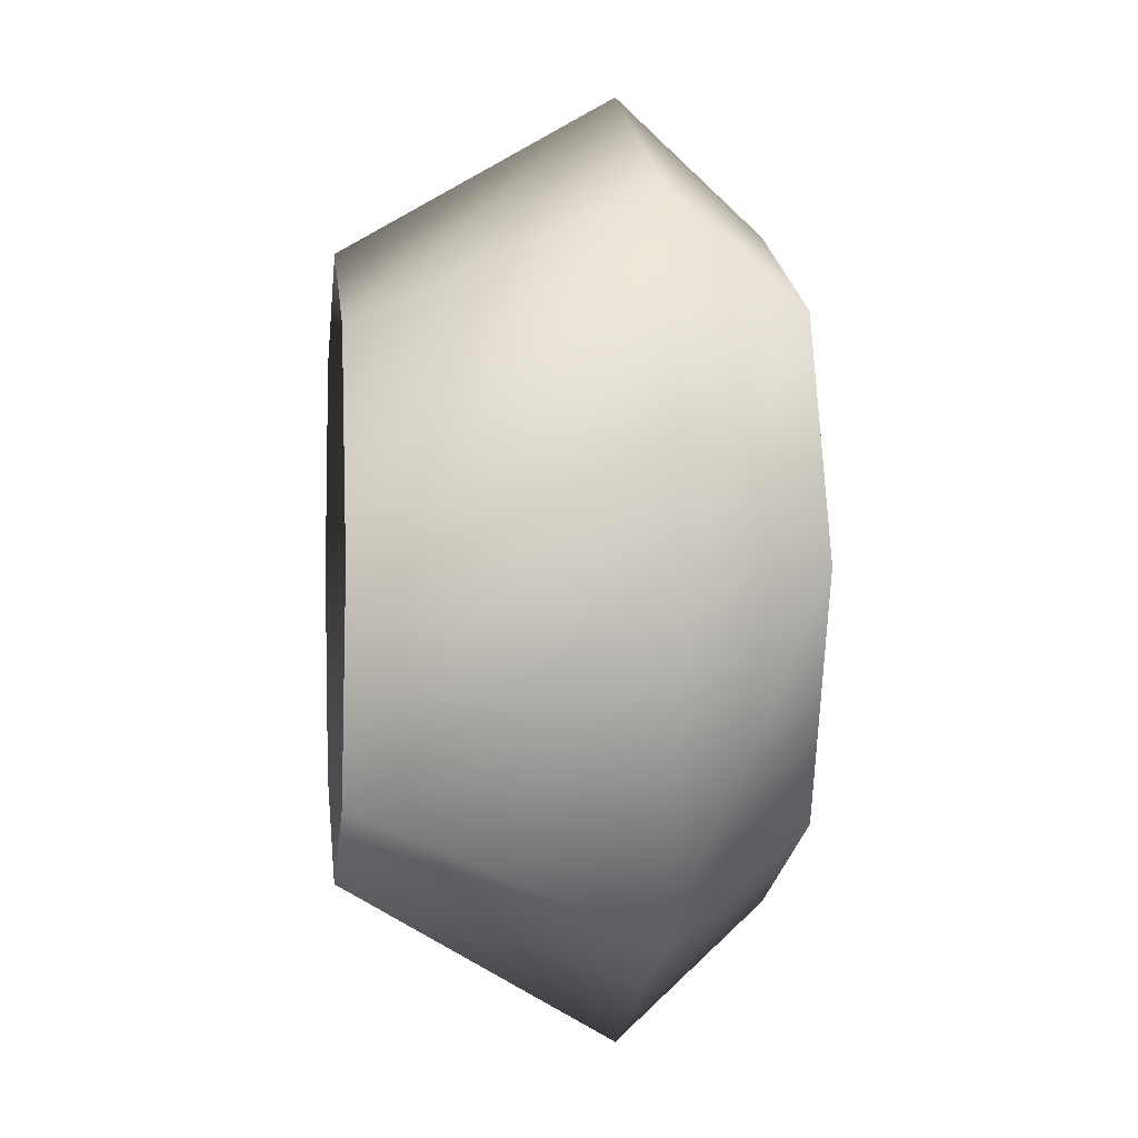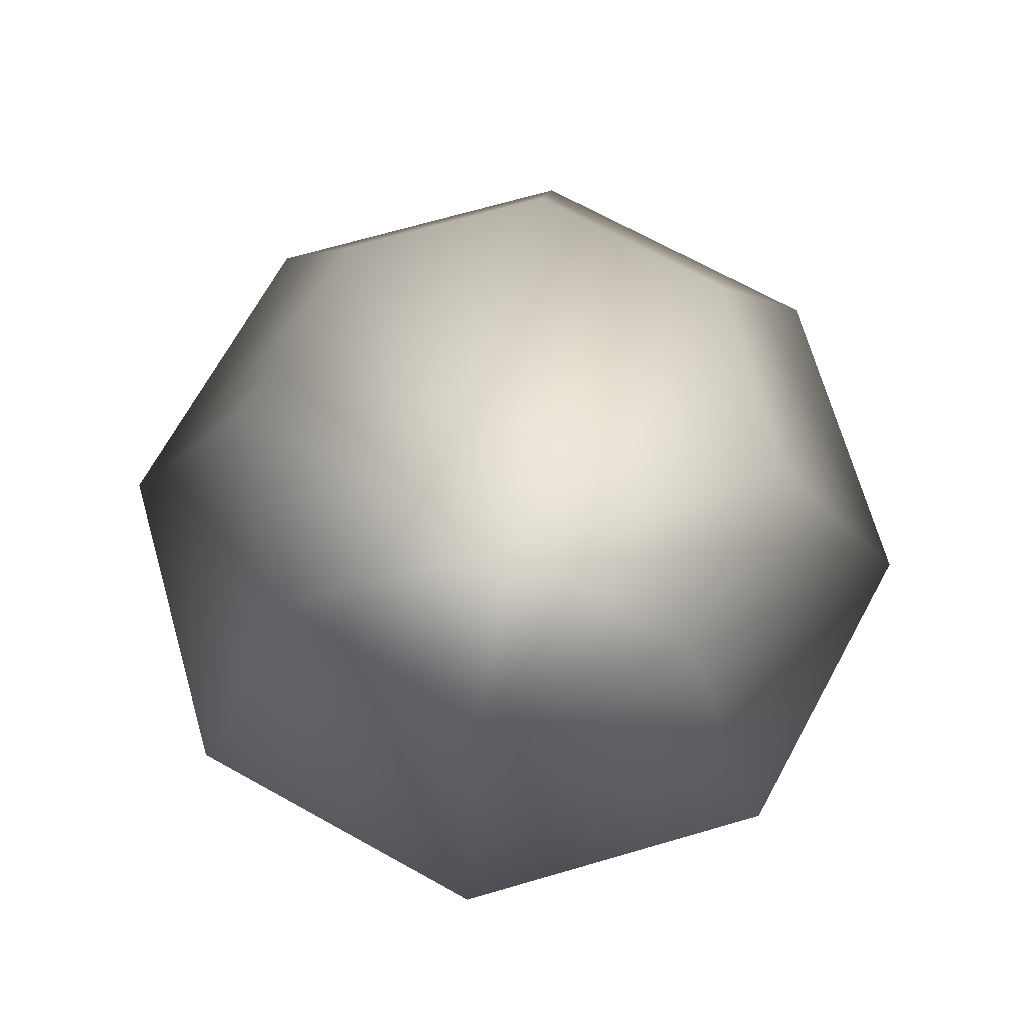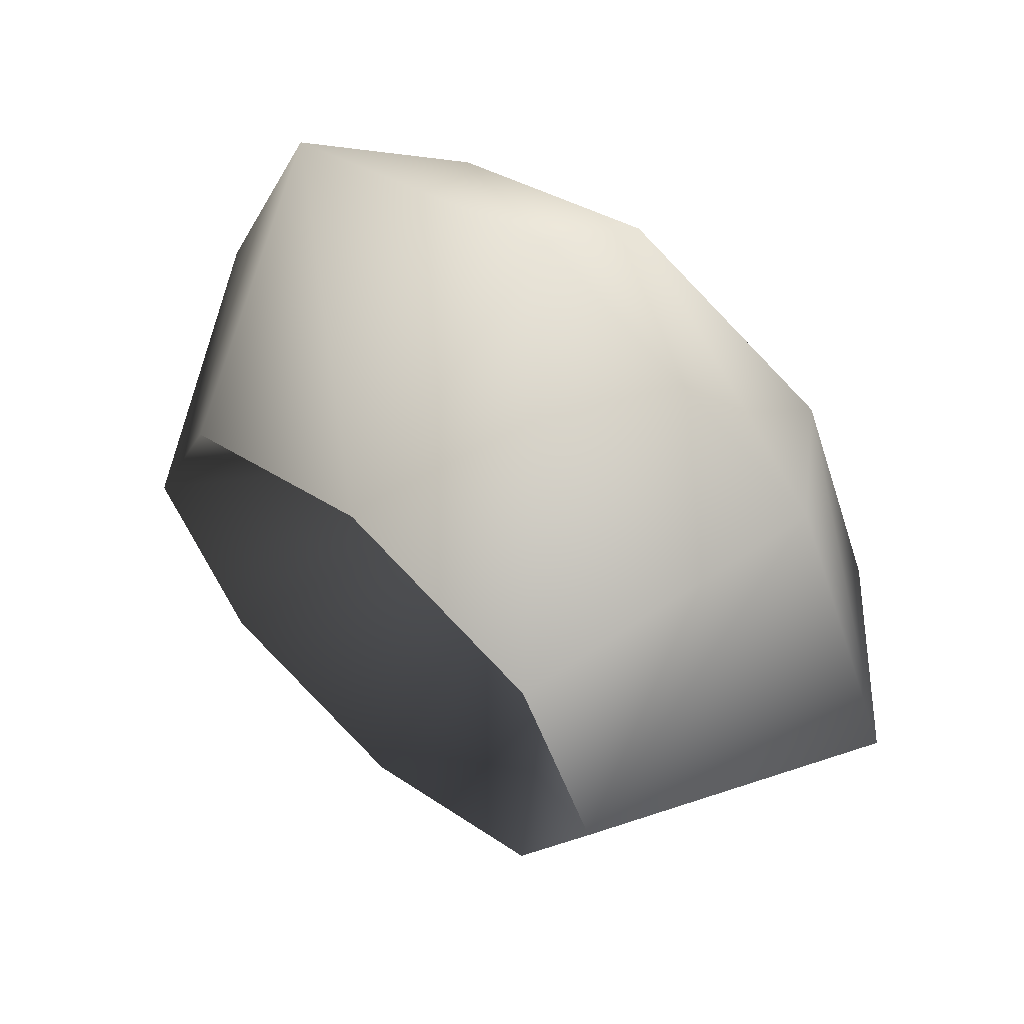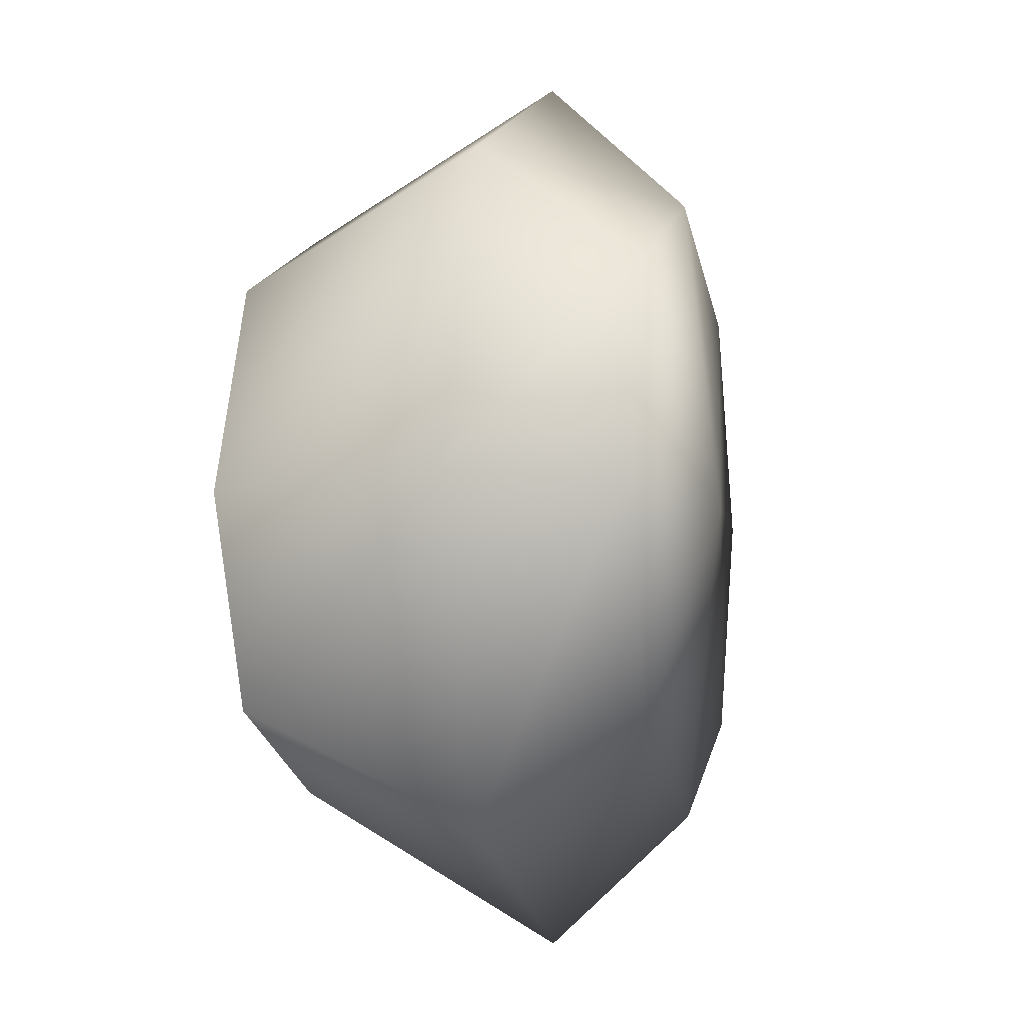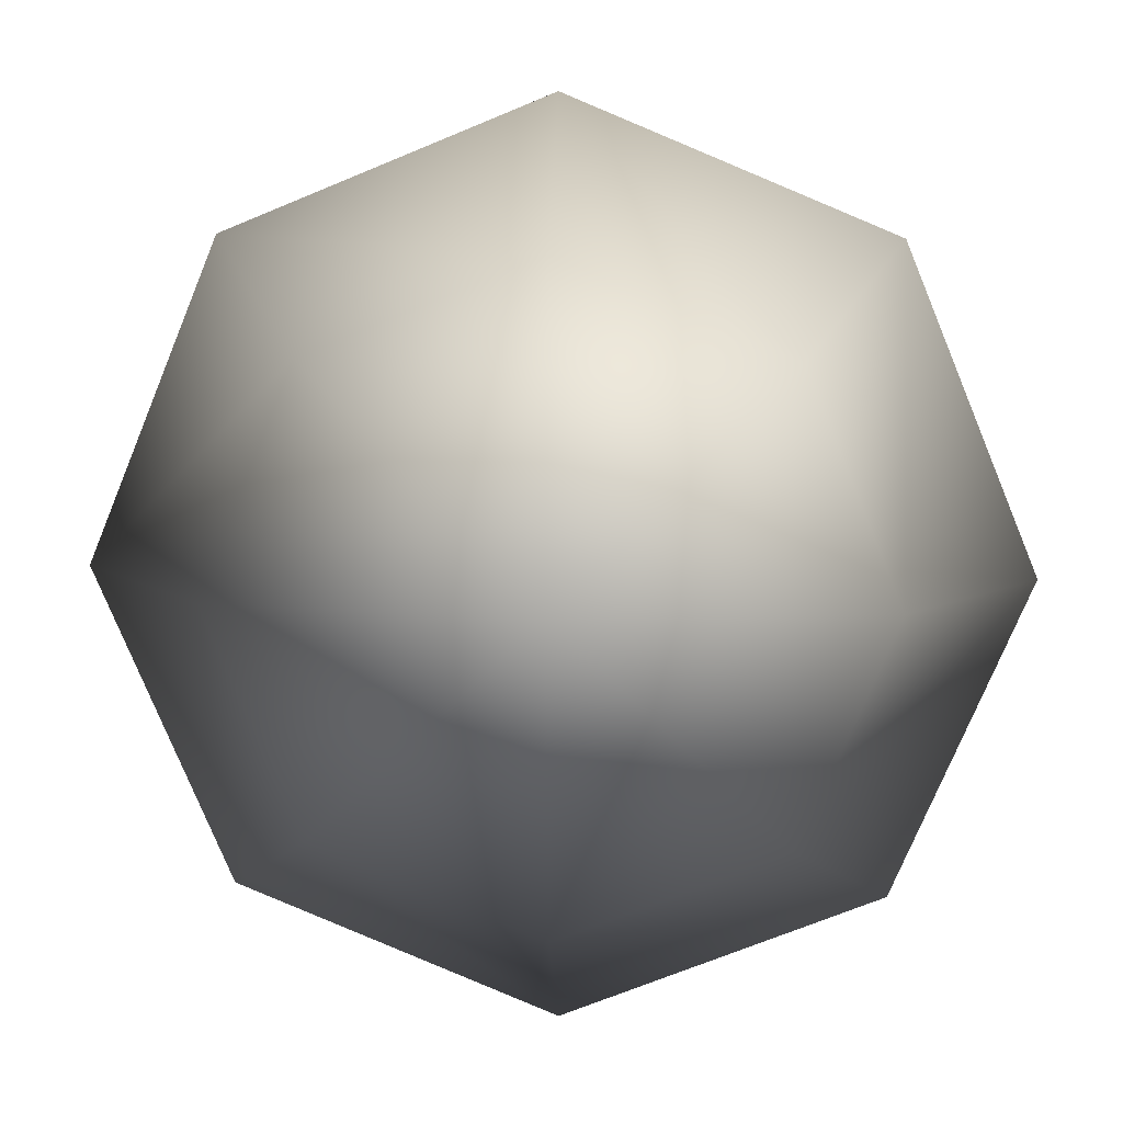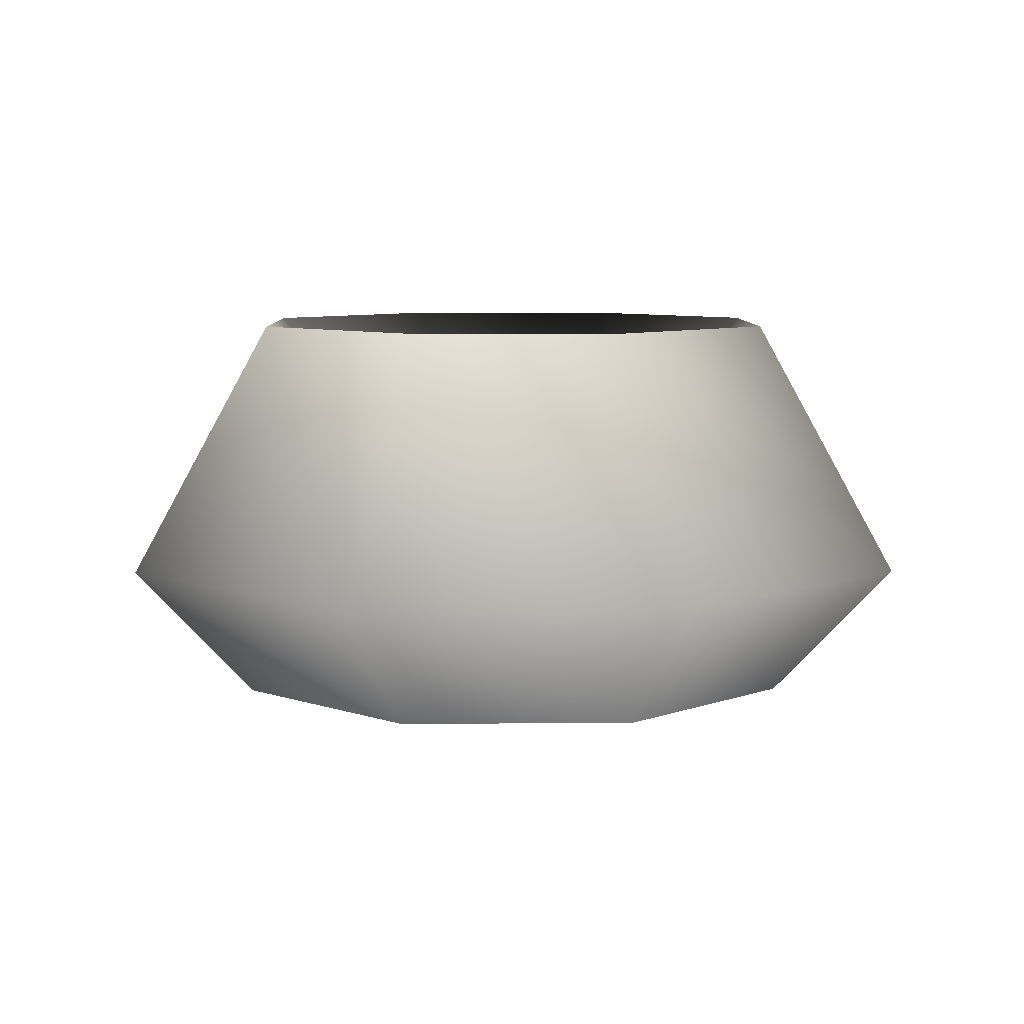
<metadata>
{"format":"obj","ext":"obj","renderer":"f3d","projection":"perspective","resolution":1024,"background":"white","views":[{"elev":-0.4,"azim":-96.7,"up":"+Z"},{"elev":70.1,"azim":-128.6,"up":"+Y"},{"elev":61.4,"azim":-138.6,"up":"+Z"},{"elev":-4.7,"azim":-76.2,"up":"+Z"},{"elev":13.3,"azim":3.7,"up":"+Z"},{"elev":7.4,"azim":-158.4,"up":"+Y"}]}
</metadata>
<code>
o smallbasket02
v 0.5105 0.03663 0.07737
v 0.3536 0.03663 0.4562
v -0.02517 -0.02404 0.07737
v -0.5246 0.7246 0.07737
v -0.3783 0.7246 0.4305
v -0.02517 0.1595 0.07737
v -0.3783 0.7246 -0.2758
v -0.02517 0.7246 -0.4221
v -0.02517 0.7246 0.5768
v 0.328 0.7246 -0.2758
v 0.328 0.7246 0.4305
v 0.4743 0.7246 0.07737
v 0.328 0.7246 0.4305
v 0.7324 0.2758 0.07737
v 0.4743 0.7246 0.07737
v 0.5105 0.2758 -0.4583
v 0.3536 0.03663 -0.3014
v -0.02517 0.03663 -0.4583
v 0.5105 0.2758 0.6131
v -0.02517 0.7246 0.5768
v -0.02517 0.2758 0.835
v -0.3783 0.7246 0.4305
v 0.5105 0.03663 0.07737
v 0.3536 0.03663 0.4562
v -0.02517 0.03663 0.6131
v -0.5609 0.2758 0.6131
v -0.404 0.03663 0.4562
v -0.7828 0.2758 0.07737
v -0.5609 0.03663 0.07737
v -0.5609 0.2758 -0.4583
v -0.404 0.03663 -0.3014
v -0.02517 0.2758 -0.6802
v -0.5246 0.7246 0.07737
v -0.3783 0.7246 -0.2758
v -0.02517 0.7246 -0.4221
v 0.328 0.7246 -0.2758
v -0.404 0.03663 0.4562
v -0.5609 0.03663 0.07737
v -0.404 0.03663 -0.3014
v -0.02517 0.03663 -0.4583
v -0.02517 0.03663 0.6131
v 0.3536 0.03663 -0.3014
g Geoset0
f 1 2 3
f 4 5 6
f 7 4 6
f 8 7 6
f 5 9 6
f 10 8 6
f 9 11 6
f 11 12 6
f 12 10 6
f 13 14 15
f 15 14 16
f 14 17 16
f 16 17 18
f 13 19 14
f 20 19 13
f 20 21 19
f 22 21 20
f 14 23 17
f 19 23 14
f 19 24 23
f 21 24 19
f 21 25 24
f 26 25 21
f 26 27 25
f 28 27 26
f 28 29 27
f 30 29 28
f 30 31 29
f 32 31 30
f 32 18 31
f 16 18 32
f 22 26 21
f 33 26 22
f 33 28 26
f 34 28 33
f 34 30 28
f 35 30 34
f 35 32 30
f 36 32 35
f 36 16 32
f 15 16 36
f 37 38 3
f 38 39 3
f 39 40 3
f 41 37 3
f 2 41 3
f 40 42 3
f 42 1 3

</code>
